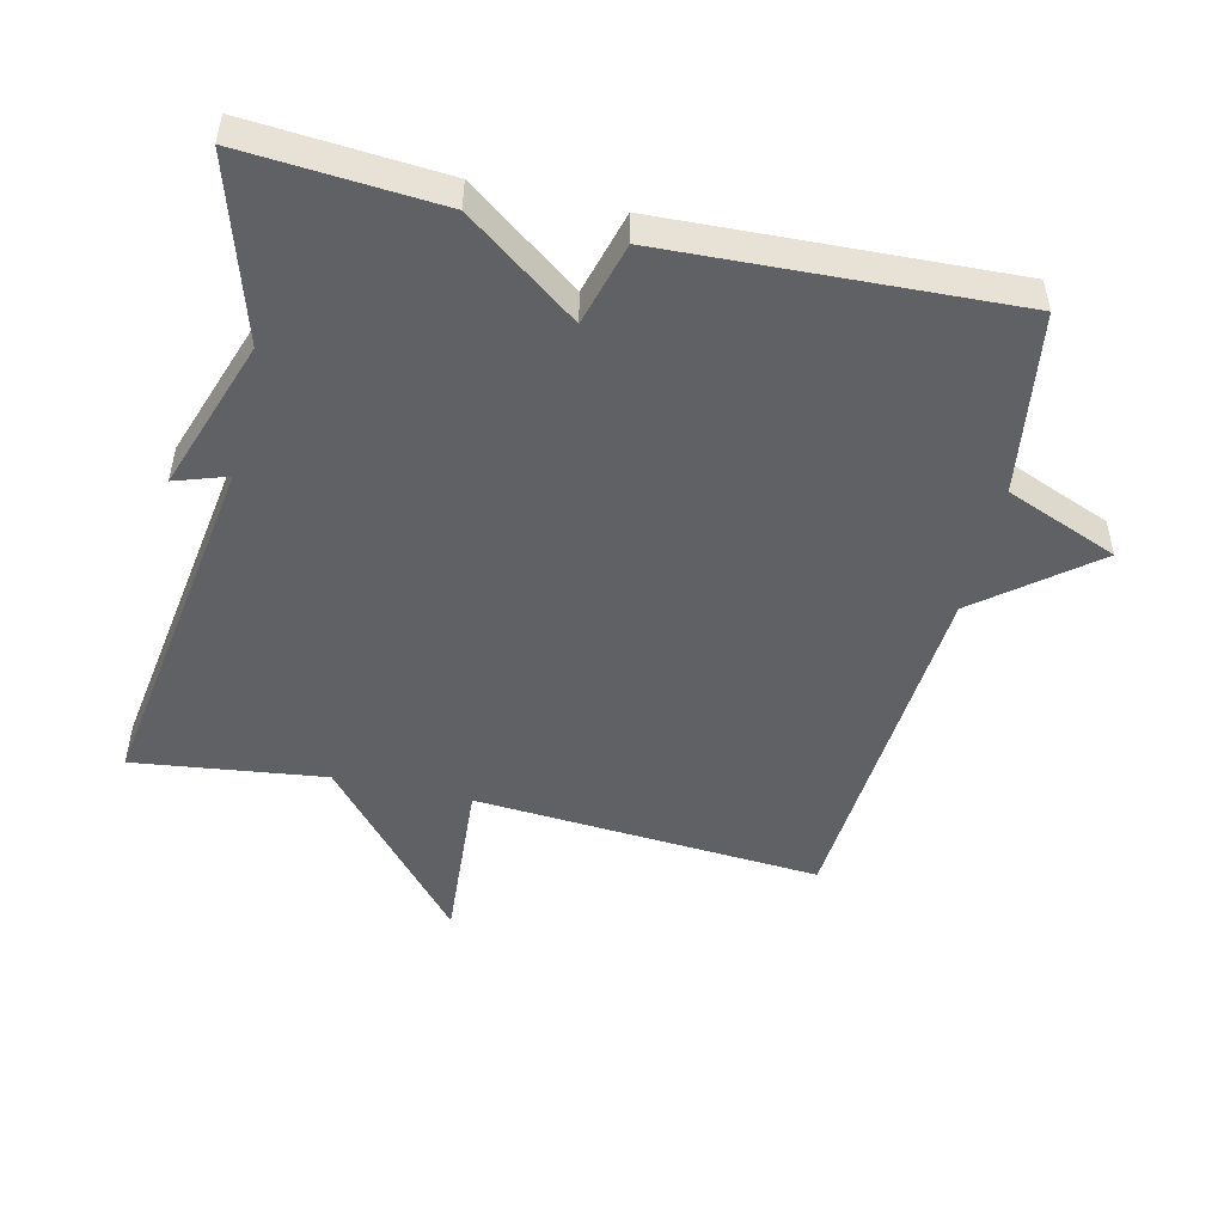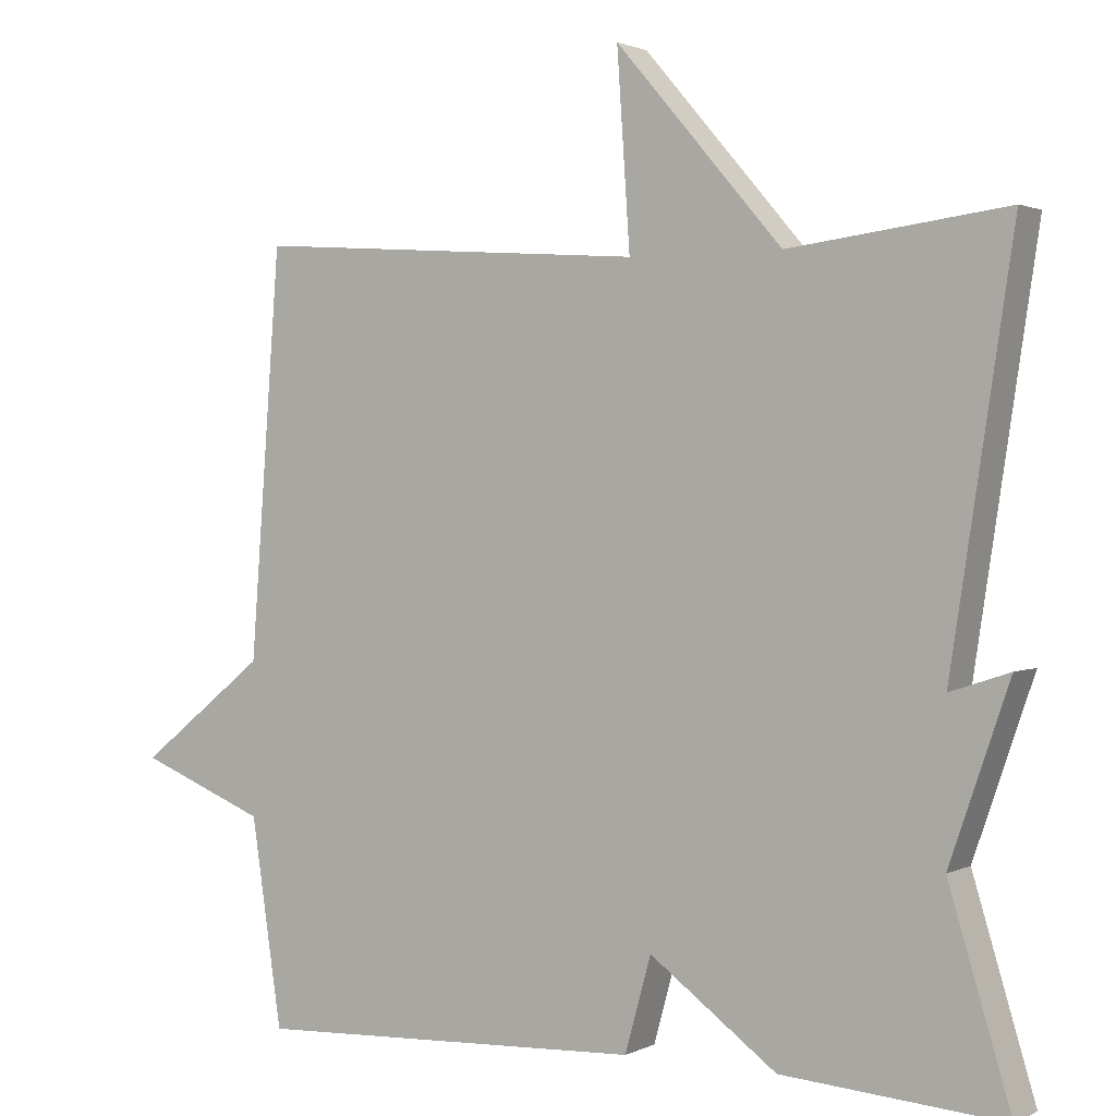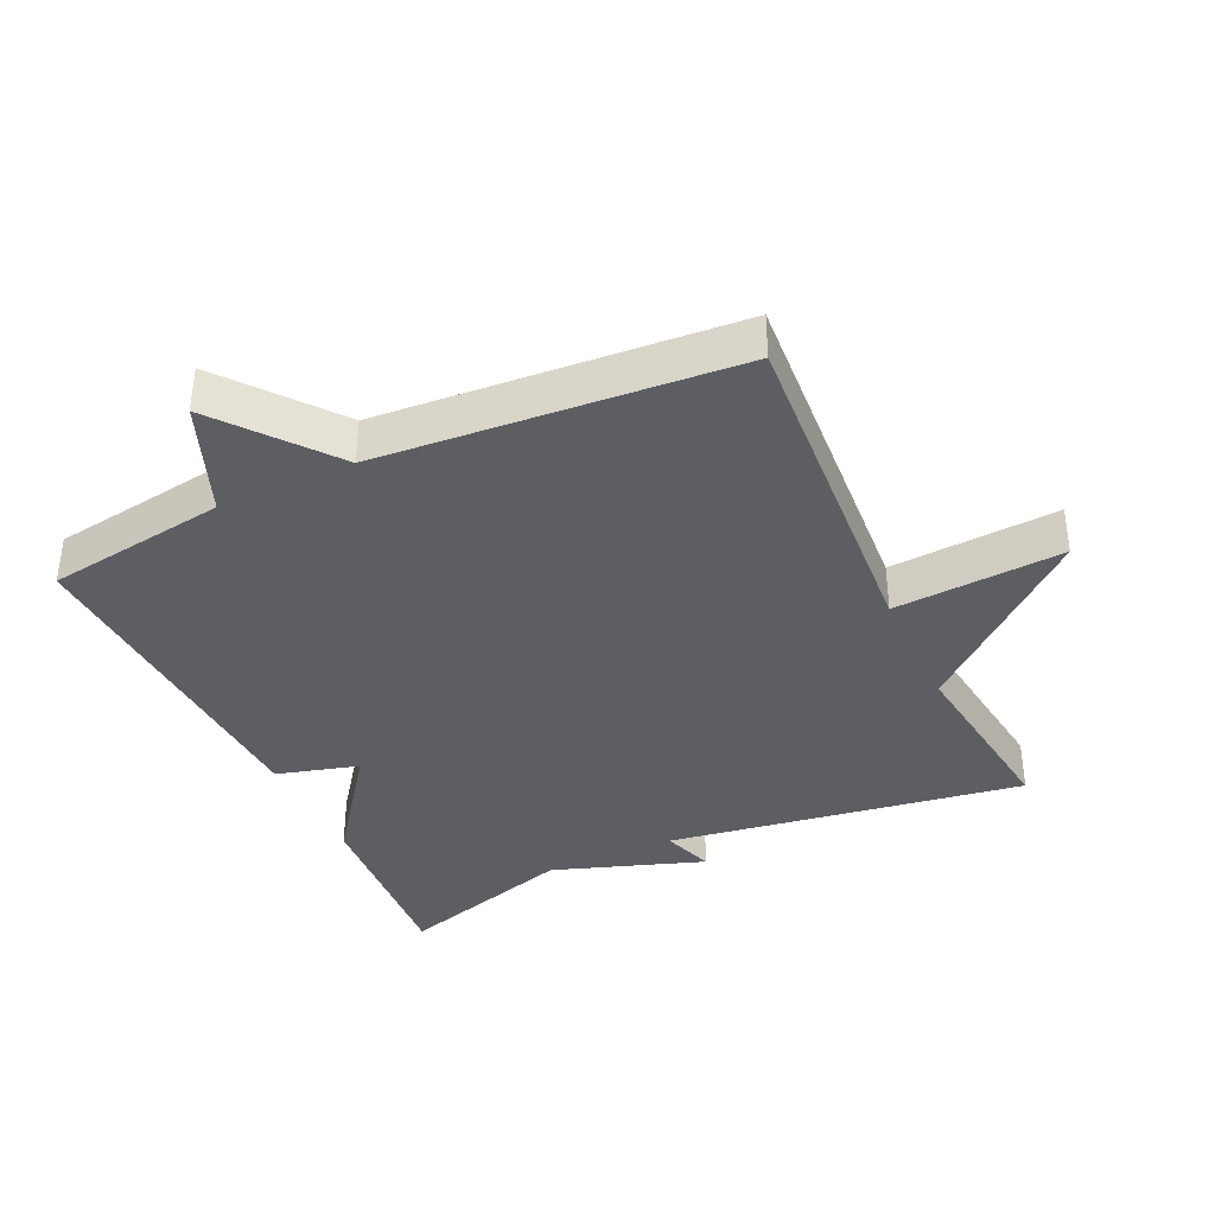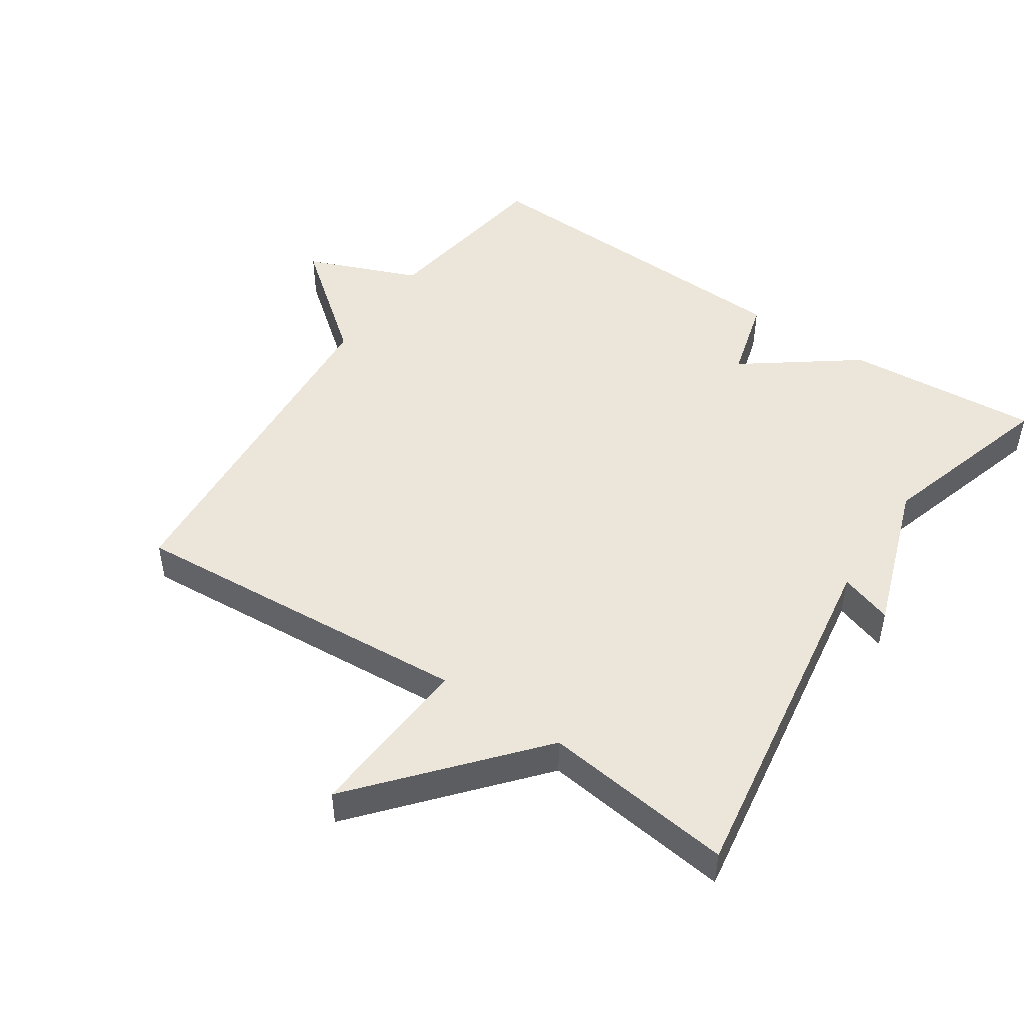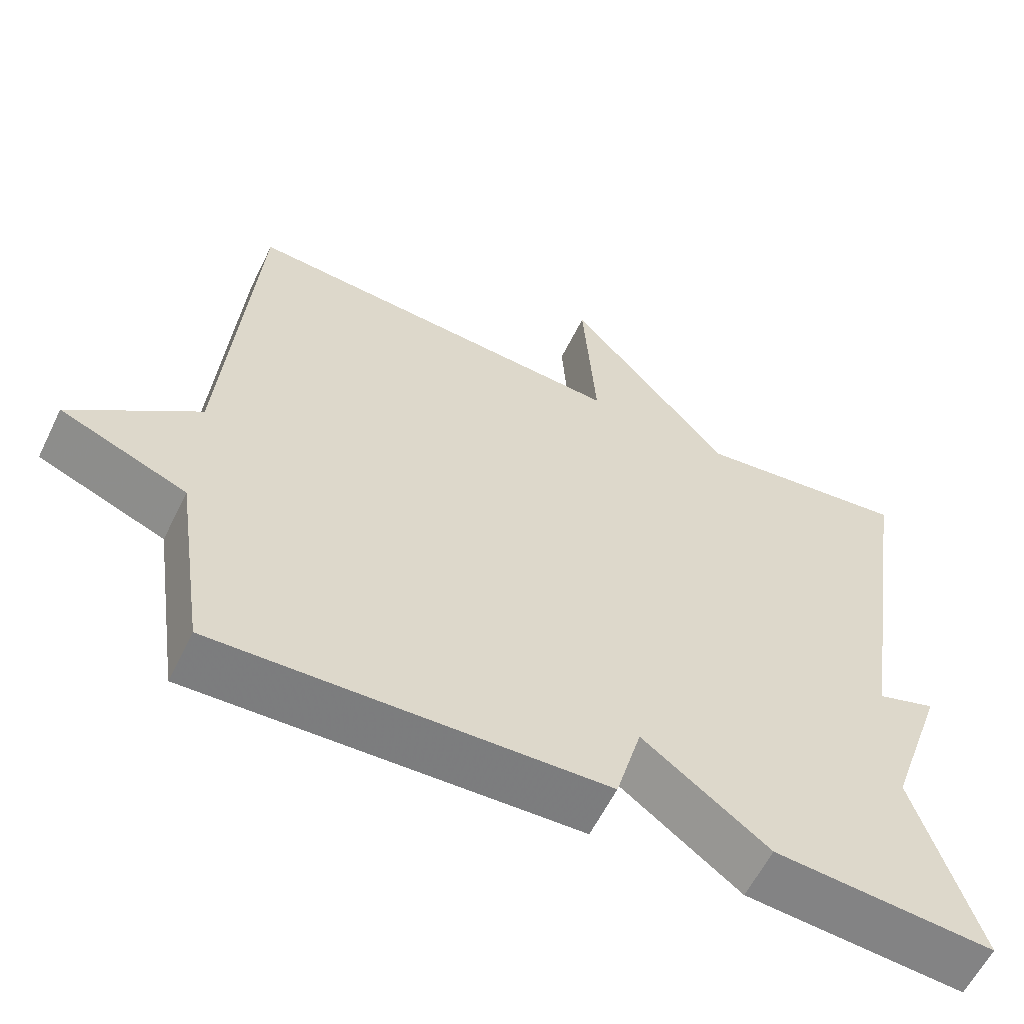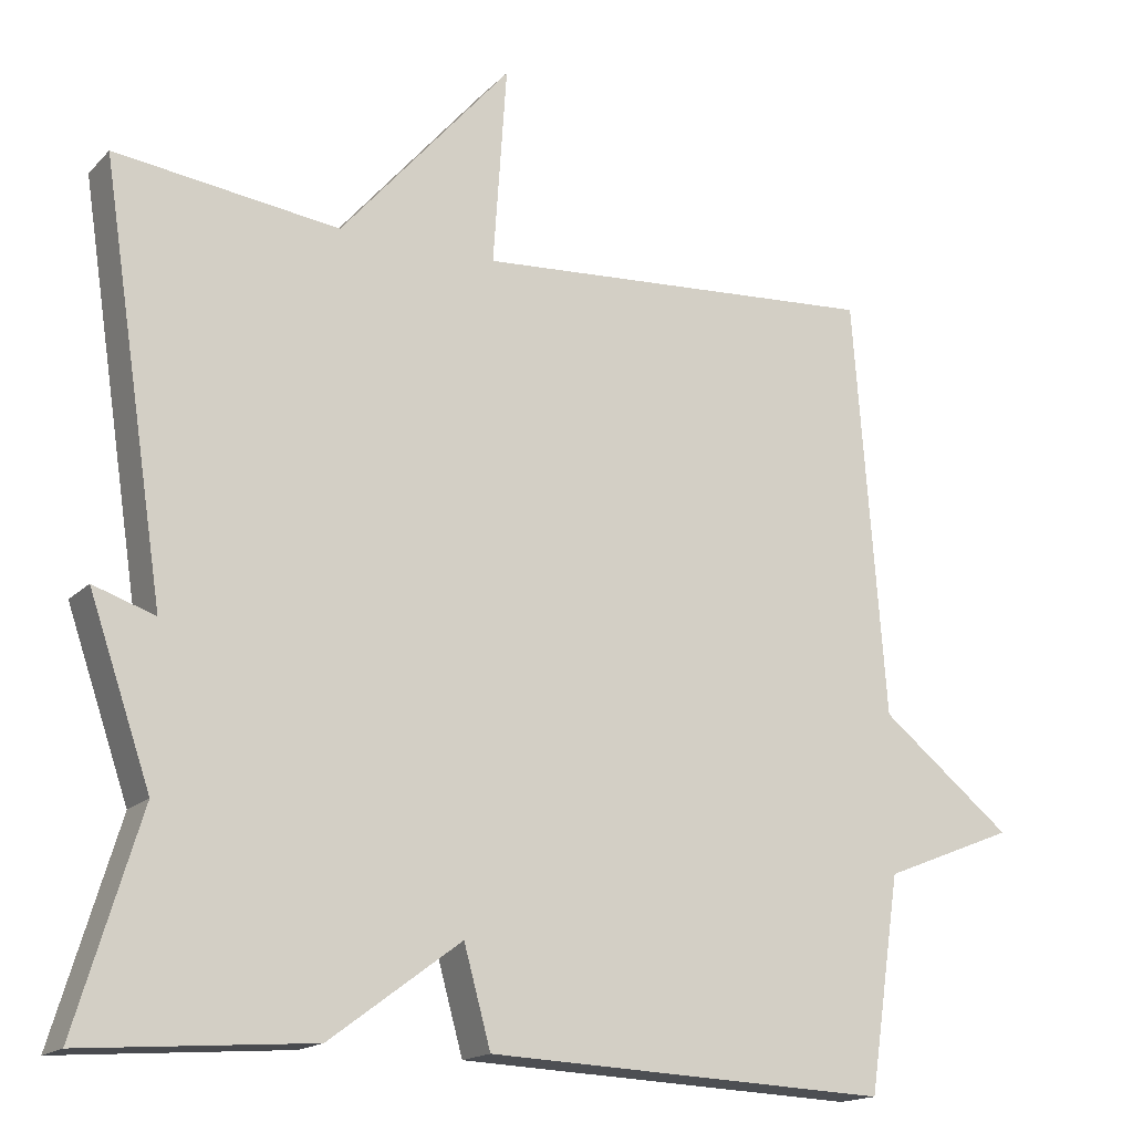
<metadata>
{"format":"obj","ext":"obj","renderer":"f3d","projection":"perspective","resolution":1024,"background":"white","views":[{"elev":-49.4,"azim":166.9,"up":"+Y"},{"elev":1.6,"azim":31.3,"up":"+Z"},{"elev":-37.5,"azim":-65.0,"up":"+Y"},{"elev":48.3,"azim":33.8,"up":"+Y"},{"elev":-59.8,"azim":-26.0,"up":"+Z"},{"elev":-16.6,"azim":151.4,"up":"+Z"}]}
</metadata>
<code>
v -0.5 0.07 0.5
v 0.016 0.07 0.464
v -0.001 0.07 0.716
v 0.216 0.07 0.464
v 0.5 0.07 0.5
v 0.419 0.07 -0.032
v 0.497 0.07 -0.006
v 0.419 0.07 -0.232
v 0.5 0.07 -0.5
v 0.211 0.07 -0.478
v 0.045 0.07 -0.355
v 0.011 0.07 -0.478
v -0.5 0.07 -0.5
v -0.54 0.07 -0.23
v -0.707 0.07 -0.163
v -0.54 0.07 -0.03
v -0.5 0 0.5
v 0.016 0 0.464
v -0.001 0 0.716
v 0.216 0 0.464
v 0.5 0 0.5
v 0.419 0 -0.032
v 0.497 0 -0.006
v 0.419 0 -0.232
v 0.5 0 -0.5
v 0.211 0 -0.478
v 0.045 0 -0.355
v 0.011 0 -0.478
v -0.5 0 -0.5
v -0.54 0 -0.23
v -0.707 0 -0.163
v -0.54 0 -0.03
f 14 15 16
f 16 1 2
f 14 16 2
f 13 14 2
f 12 13 2
f 11 12 2
f 10 11 2
f 9 10 2
f 8 9 2
f 6 7 8
f 2 3 4
f 8 2 4
f 6 8 4
f 4 5 6
f 32 31 30
f 18 17 32
f 18 32 30
f 18 30 29
f 18 29 28
f 18 28 27
f 18 27 26
f 18 26 25
f 18 25 24
f 24 23 22
f 20 19 18
f 20 18 24
f 20 24 22
f 22 21 20
f 1 17 18 2
f 2 18 19 3
f 3 19 20 4
f 4 20 21 5
f 5 21 22 6
f 6 22 23 7
f 7 23 24 8
f 8 24 25 9
f 9 25 26 10
f 10 26 27 11
f 11 27 28 12
f 12 28 29 13
f 13 29 30 14
f 14 30 31 15
f 15 31 32 16
f 16 32 17 1

</code>
